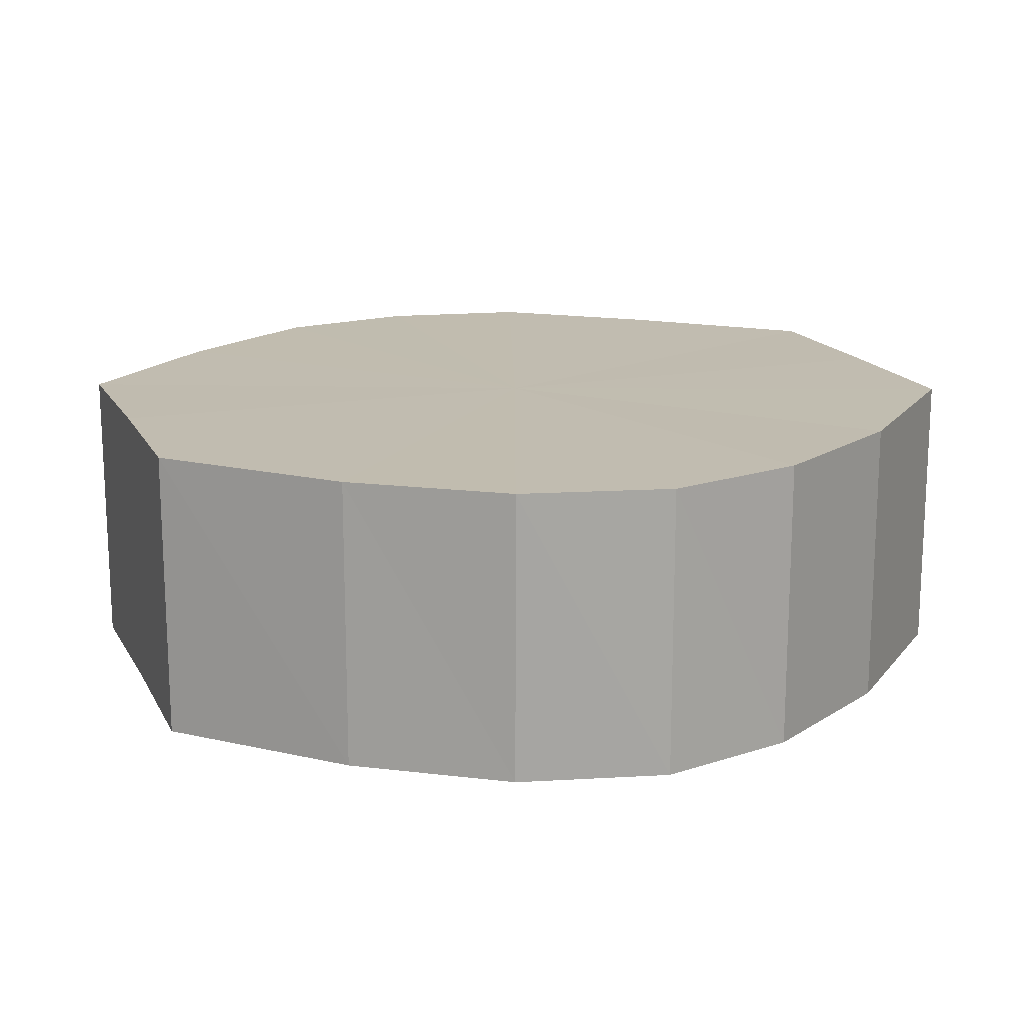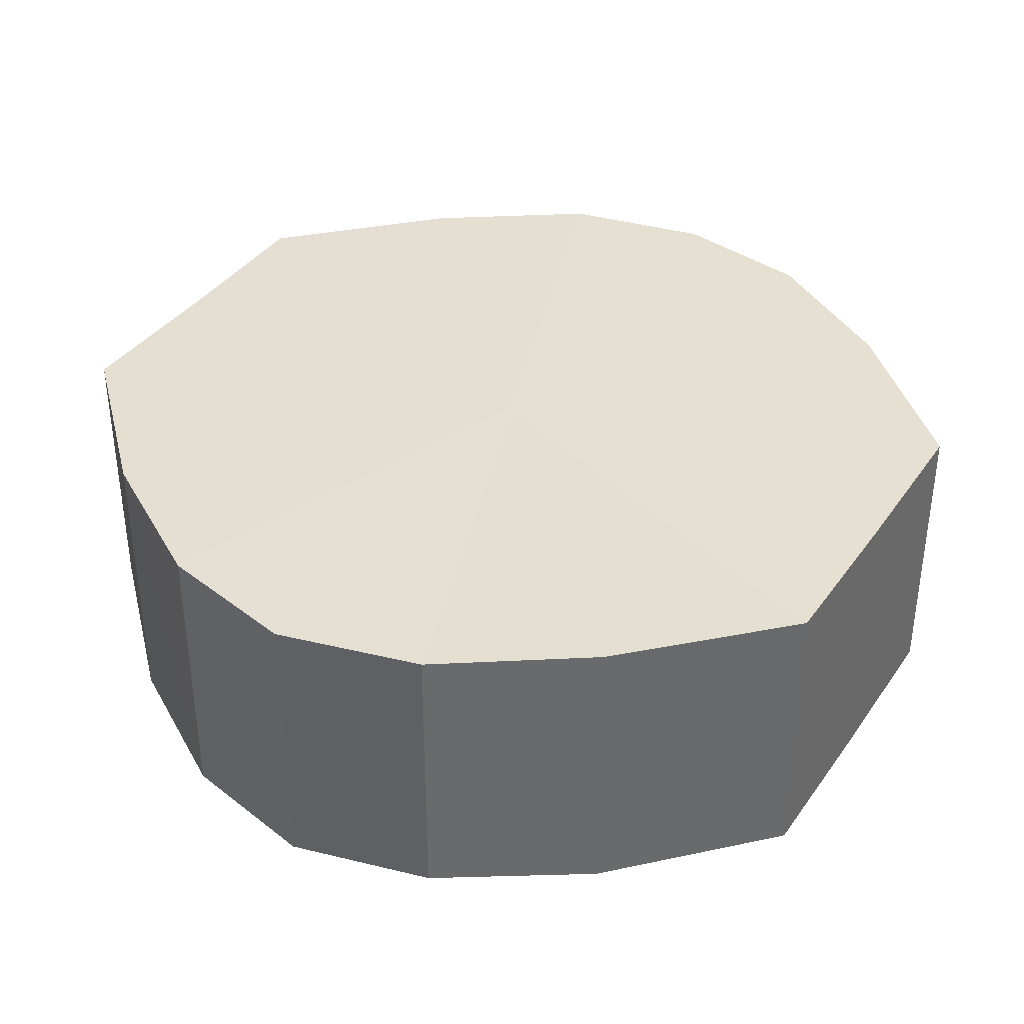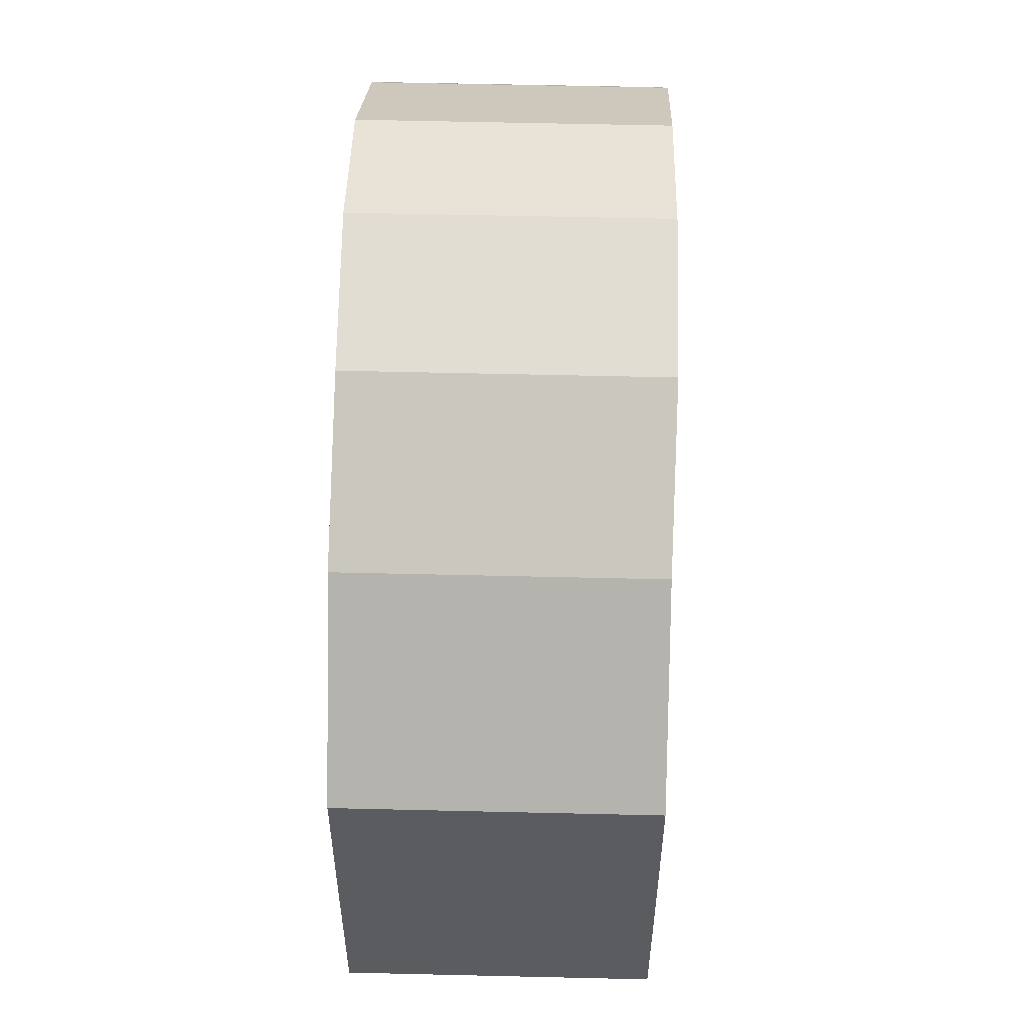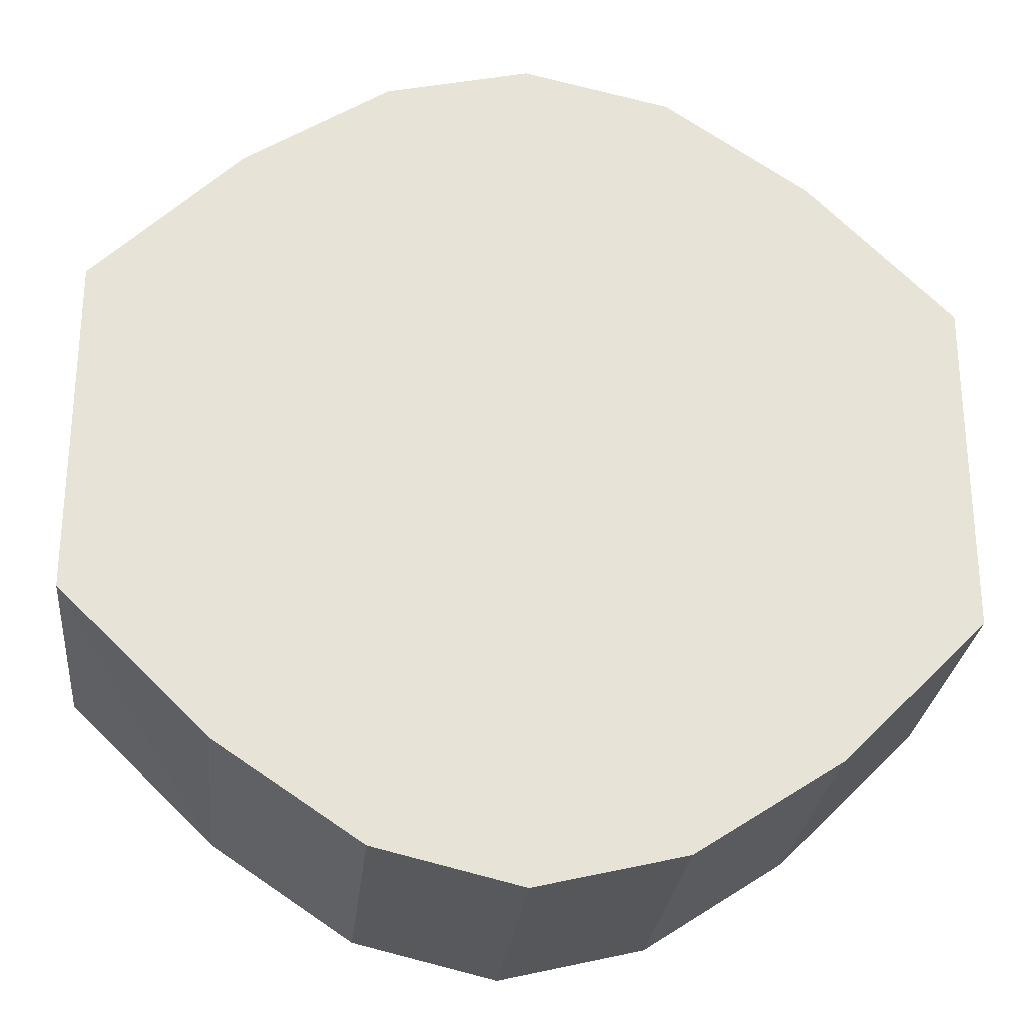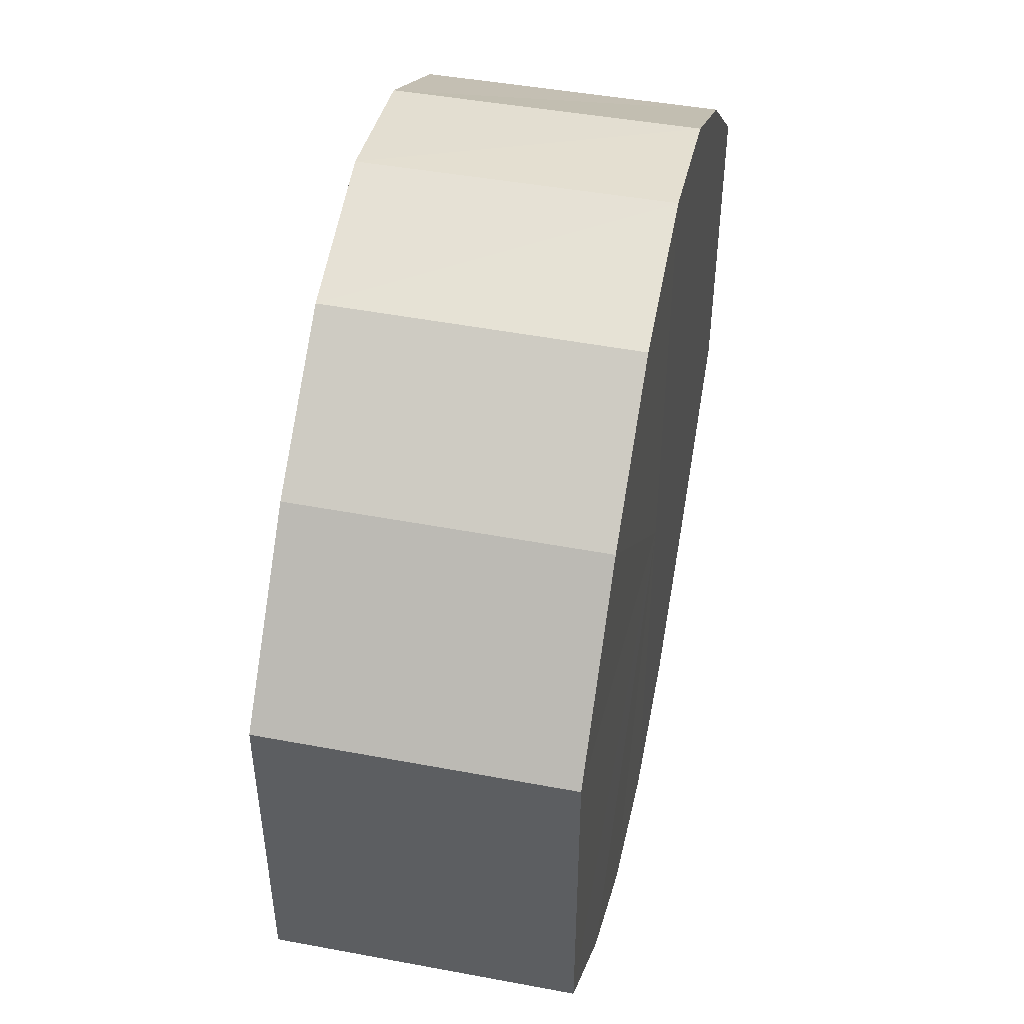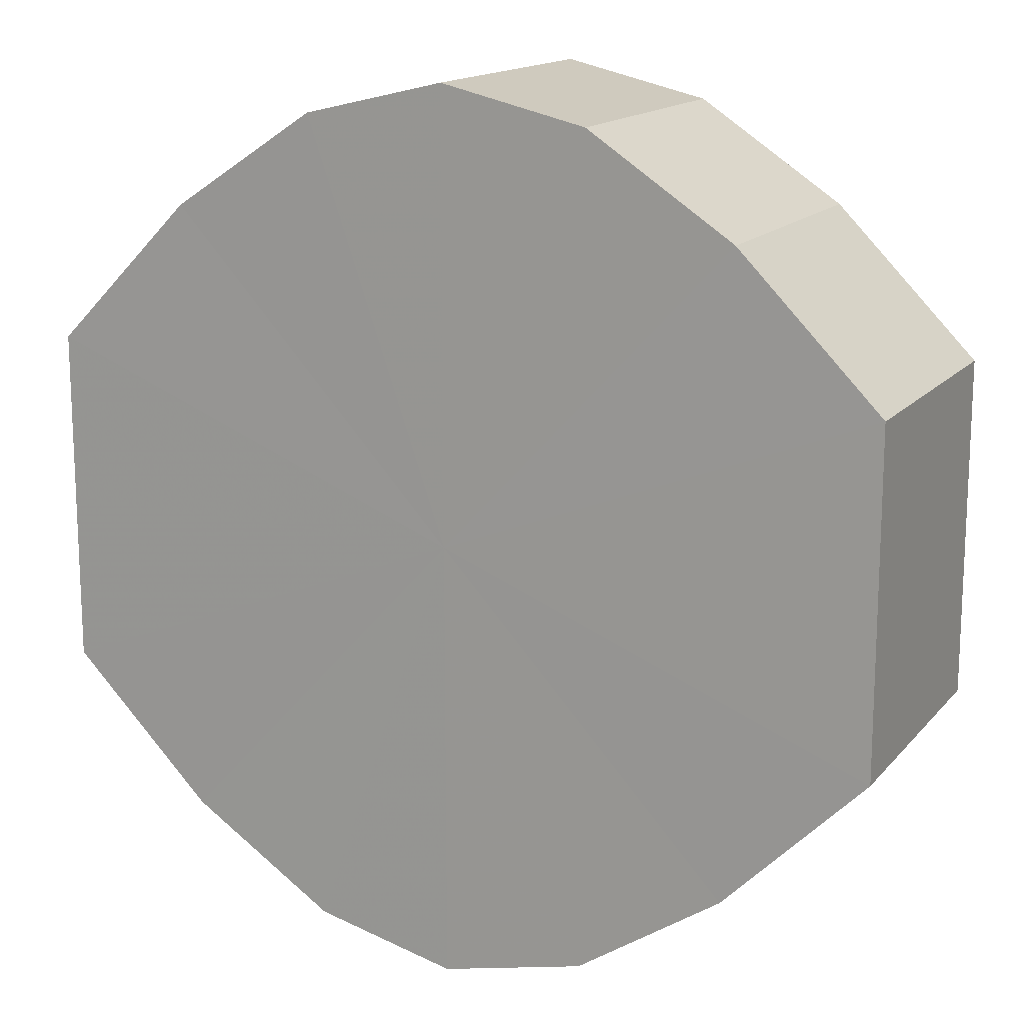
<metadata>
{"format":"obj","ext":"obj","renderer":"f3d","projection":"perspective","resolution":1024,"background":"white","views":[{"elev":16.4,"azim":160.0,"up":"+Y"},{"elev":37.4,"azim":-149.2,"up":"+Y"},{"elev":55.0,"azim":-88.5,"up":"+Z"},{"elev":-27.1,"azim":174.4,"up":"+Z"},{"elev":49.4,"azim":101.5,"up":"+Z"},{"elev":15.3,"azim":26.0,"up":"+Z"}]}
</metadata>
<code>
o 18268
v 2165 1878 8.342
v 2165 1878 8.339
v 2165 1878 8.342
v 2165 1878 8.333
v 2165 1878 8.339
v 2165 1878 8.339
v 2165 1878 8.339
v 2165 1878 8.323
v 2165 1878 8.333
v 2165 1878 8.333
v 2165 1878 8.333
v 2165 1878 8.311
v 2165 1878 8.323
v 2165 1878 8.323
v 2165 1878 8.323
v 2165 1878 8.299
v 2165 1878 8.311
v 2165 1878 8.311
v 2165 1878 8.311
v 2165 1878 8.289
v 2165 1878 8.299
v 2165 1878 8.299
v 2165 1878 8.299
v 2165 1878 8.283
v 2165 1878 8.289
v 2165 1878 8.289
v 2165 1878 8.289
v 2165 1878 8.28
v 2165 1878 8.283
v 2165 1878 8.283
v 2165 1878 8.283
v 2165 1878 8.28
v 2165 1878 8.342
v 2165 1878 8.339
v 2165 1878 8.339
v 2165 1878 8.333
v 2165 1878 8.333
v 2165 1878 8.339
v 2165 1878 8.342
v 2165 1878 8.333
v 2165 1878 8.339
v 2165 1878 8.323
v 2165 1878 8.323
v 2165 1878 8.323
v 2165 1878 8.333
v 2165 1878 8.311
v 2165 1878 8.323
v 2165 1878 8.311
v 2165 1878 8.311
v 2165 1878 8.299
v 2165 1878 8.311
v 2165 1878 8.289
v 2165 1878 8.299
v 2165 1878 8.299
v 2165 1878 8.299
v 2165 1878 8.283
v 2165 1878 8.289
v 2165 1878 8.28
v 2165 1878 8.283
v 2165 1878 8.289
v 2165 1878 8.289
v 2165 1878 8.283
v 2165 1878 8.28
v 2165 1878 8.283
v 2165 1878 8.311
v 2165 1878 8.339
v 2165 1878 8.342
v 2165 1878 8.333
v 2165 1878 8.339
v 2165 1878 8.323
v 2165 1878 8.333
v 2165 1878 8.311
v 2165 1878 8.323
v 2165 1878 8.299
v 2165 1878 8.311
v 2165 1878 8.289
v 2165 1878 8.299
v 2165 1878 8.283
v 2165 1878 8.289
v 2165 1878 8.28
v 2165 1878 8.283
v 2165 1878 8.311
v 2165 1878 8.342
v 2165 1878 8.339
v 2165 1878 8.339
v 2165 1878 8.333
v 2165 1878 8.333
v 2165 1878 8.323
v 2165 1878 8.323
v 2165 1878 8.311
v 2165 1878 8.311
v 2165 1878 8.299
v 2165 1878 8.299
v 2165 1878 8.289
v 2165 1878 8.289
v 2165 1878 8.283
v 2165 1878 8.283
v 2165 1878 8.28
f 1 2 3
f 2 4 5
f 6 1 7
f 4 8 9
f 10 6 11
f 8 12 13
f 14 10 15
f 12 16 17
f 18 14 19
f 16 20 21
f 22 18 23
f 20 24 25
f 26 22 27
f 24 28 29
f 30 26 31
f 28 30 32
f 33 34 35
f 35 36 37
f 38 39 33
f 40 41 38
f 37 42 43
f 44 45 40
f 46 47 44
f 43 48 49
f 50 51 46
f 52 53 50
f 49 54 55
f 56 57 52
f 58 59 56
f 55 60 61
f 62 63 58
f 61 64 62
f 65 66 67
f 65 68 66
f 65 67 69
f 65 70 68
f 65 69 71
f 65 72 70
f 65 71 73
f 65 74 72
f 65 73 75
f 65 76 74
f 65 75 77
f 65 78 76
f 65 77 79
f 65 80 78
f 65 79 81
f 65 81 80
f 82 83 84
f 82 85 83
f 82 84 86
f 82 87 85
f 82 86 88
f 82 89 87
f 82 88 90
f 82 91 89
f 82 90 92
f 82 93 91
f 82 92 94
f 82 95 93
f 82 94 96
f 82 97 95
f 82 96 98
f 82 98 97

</code>
